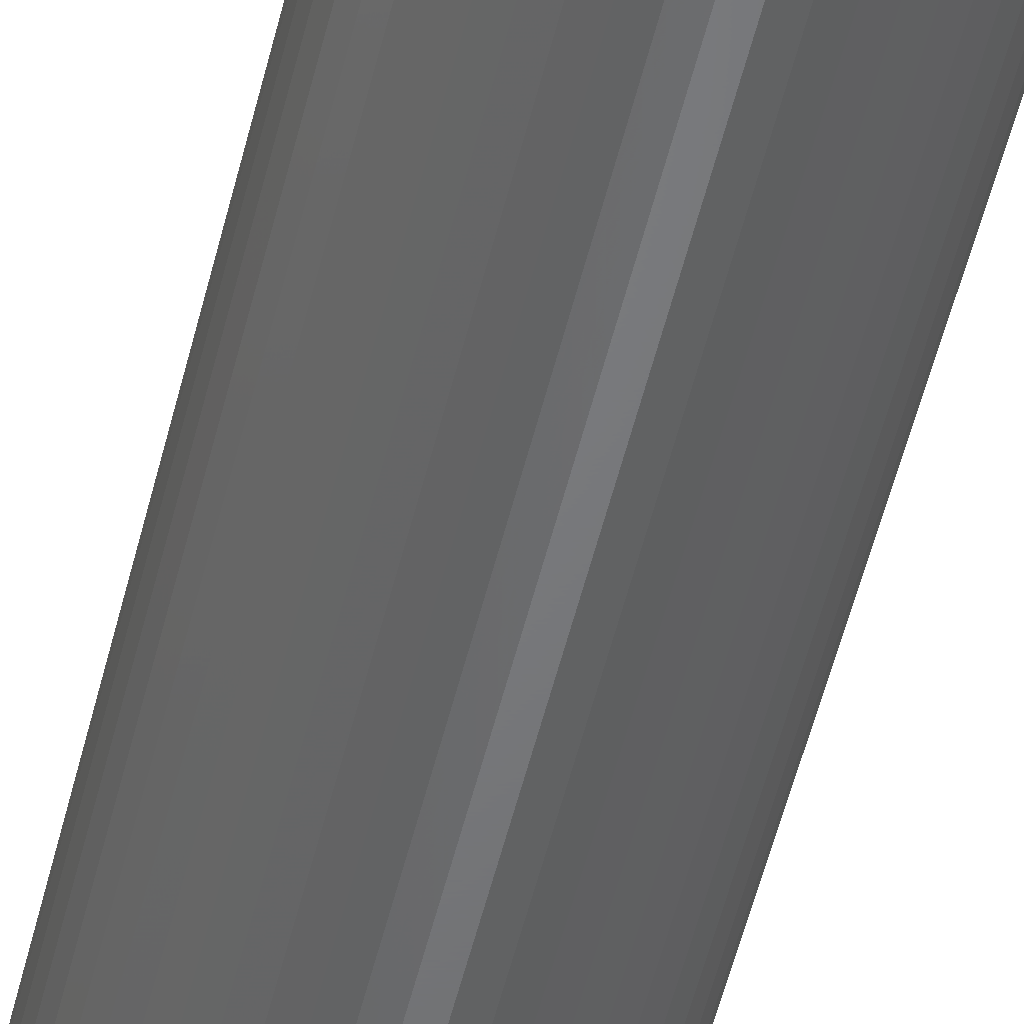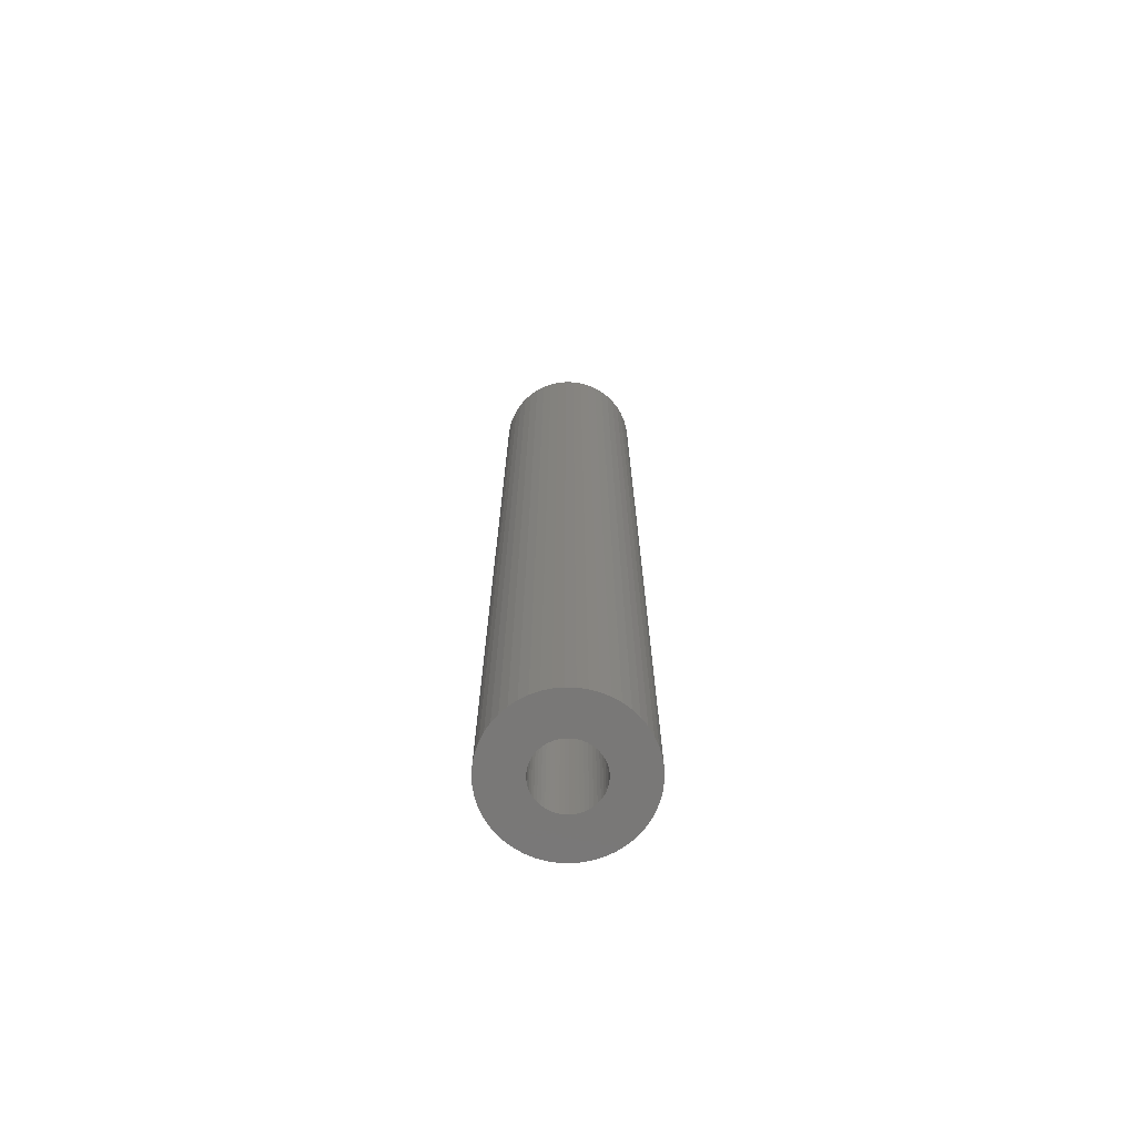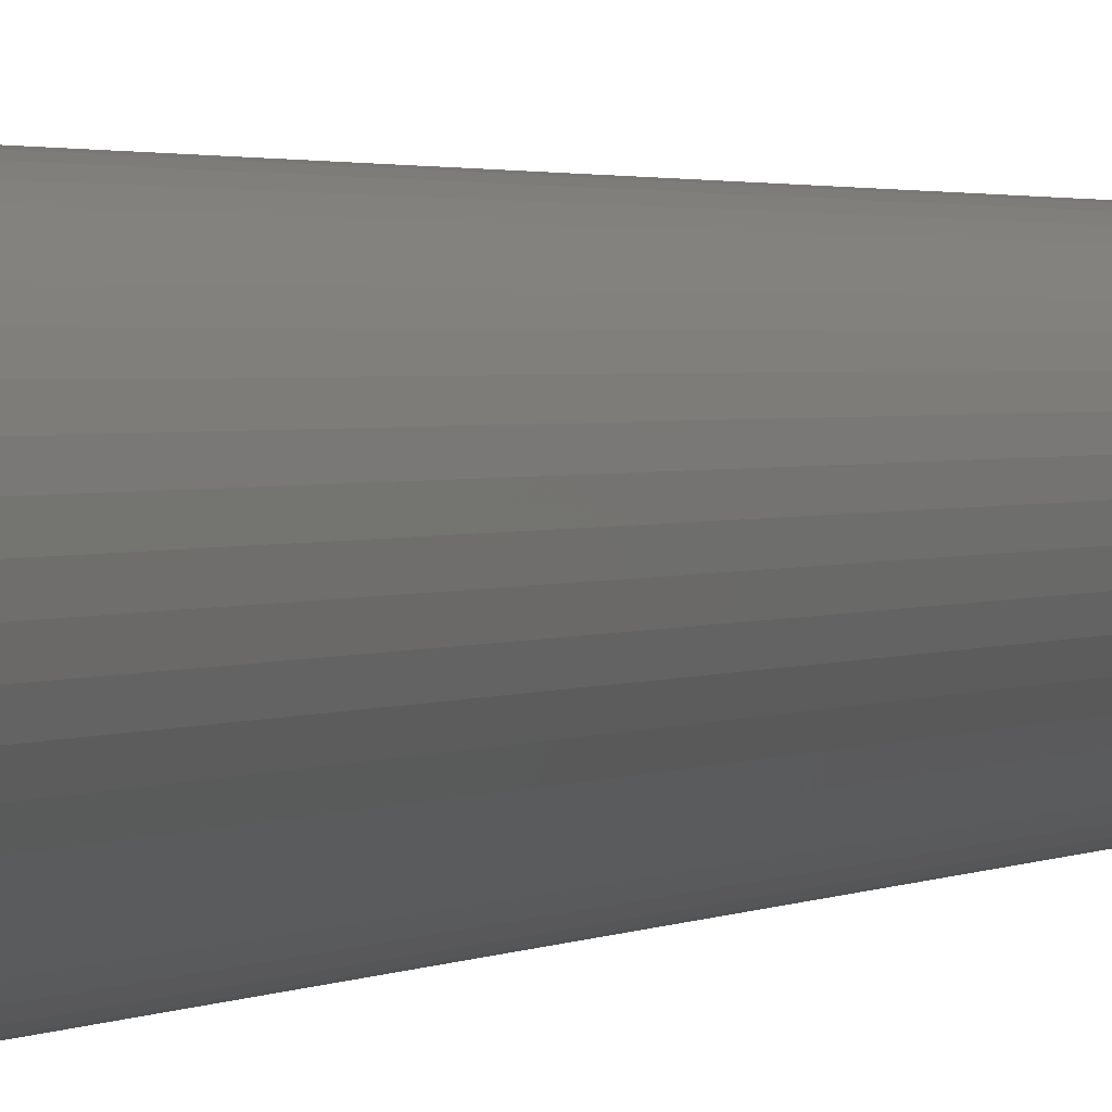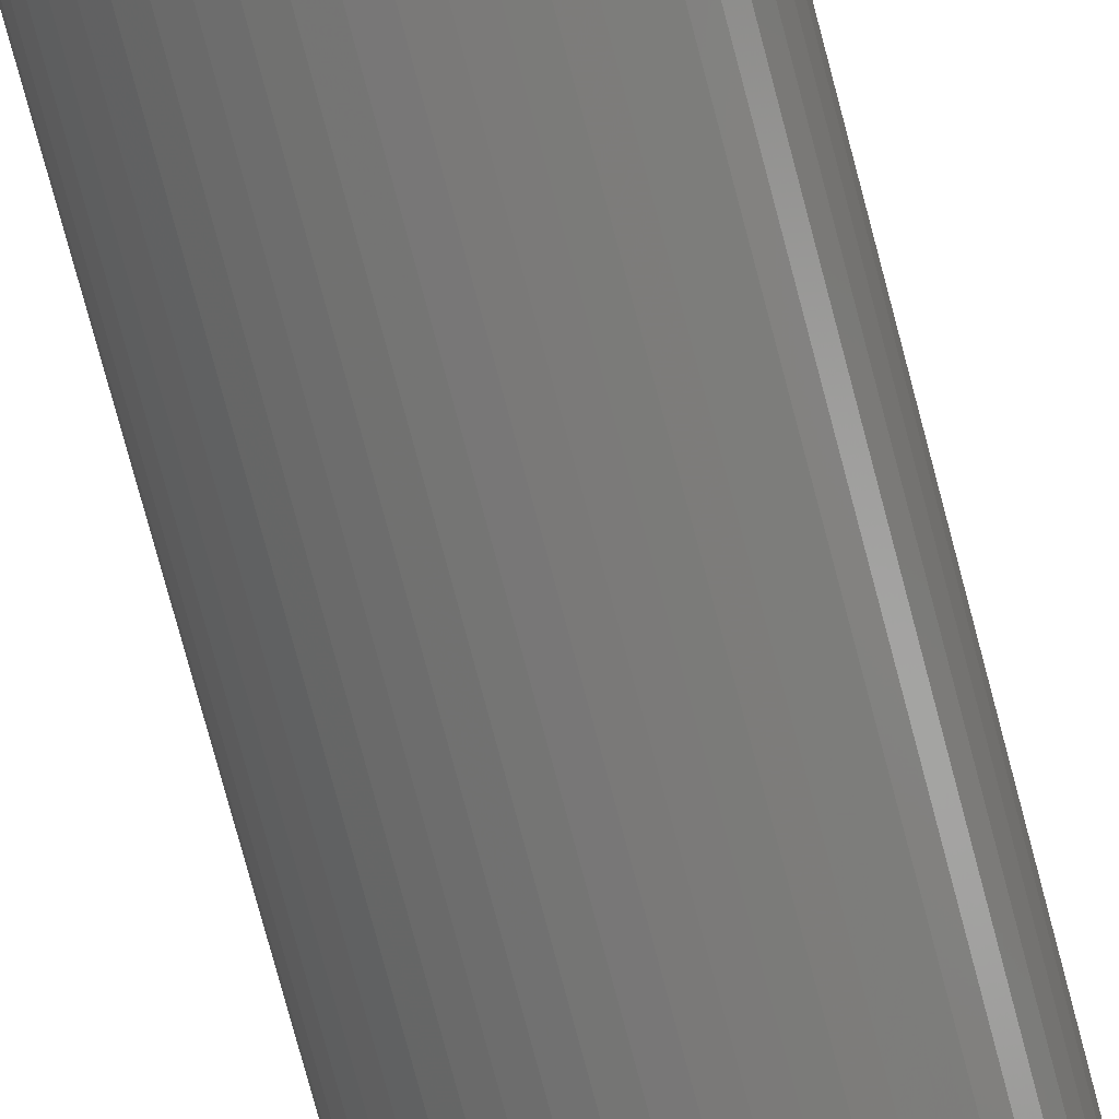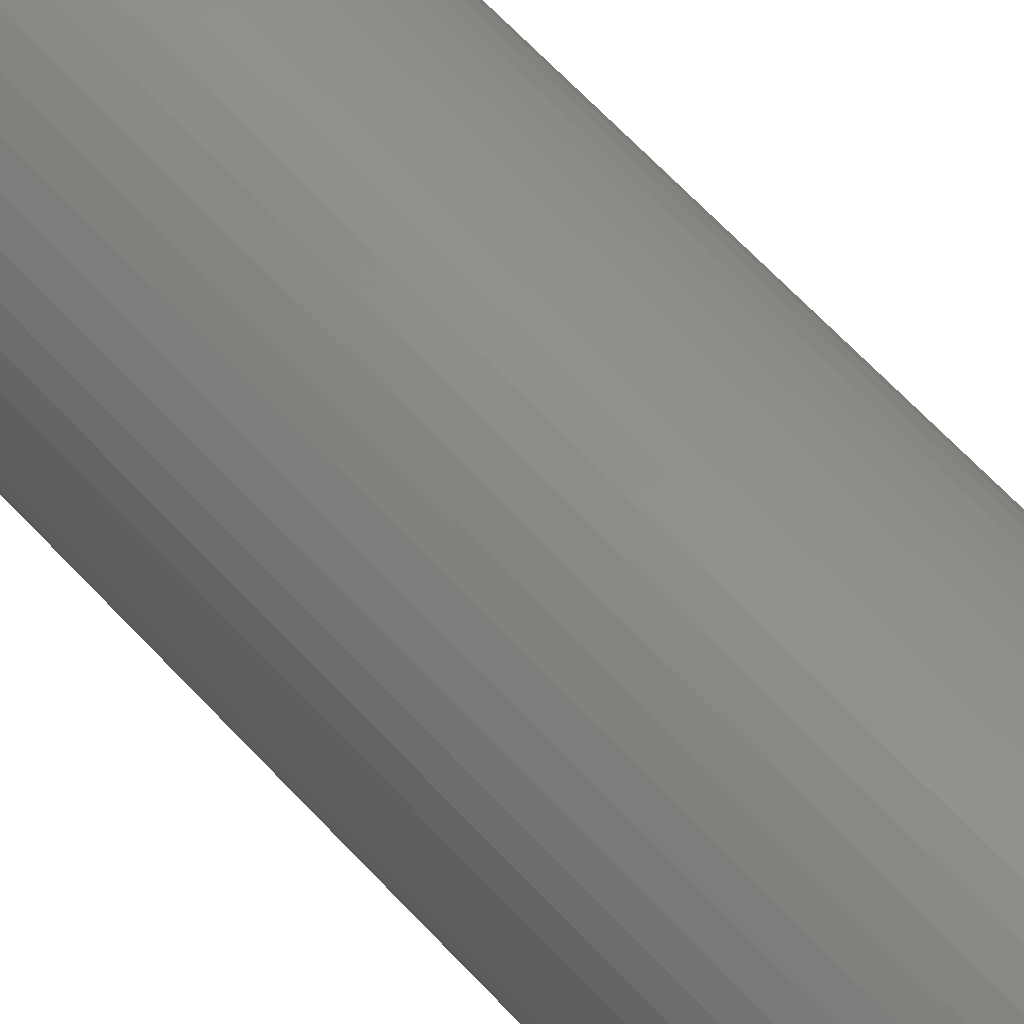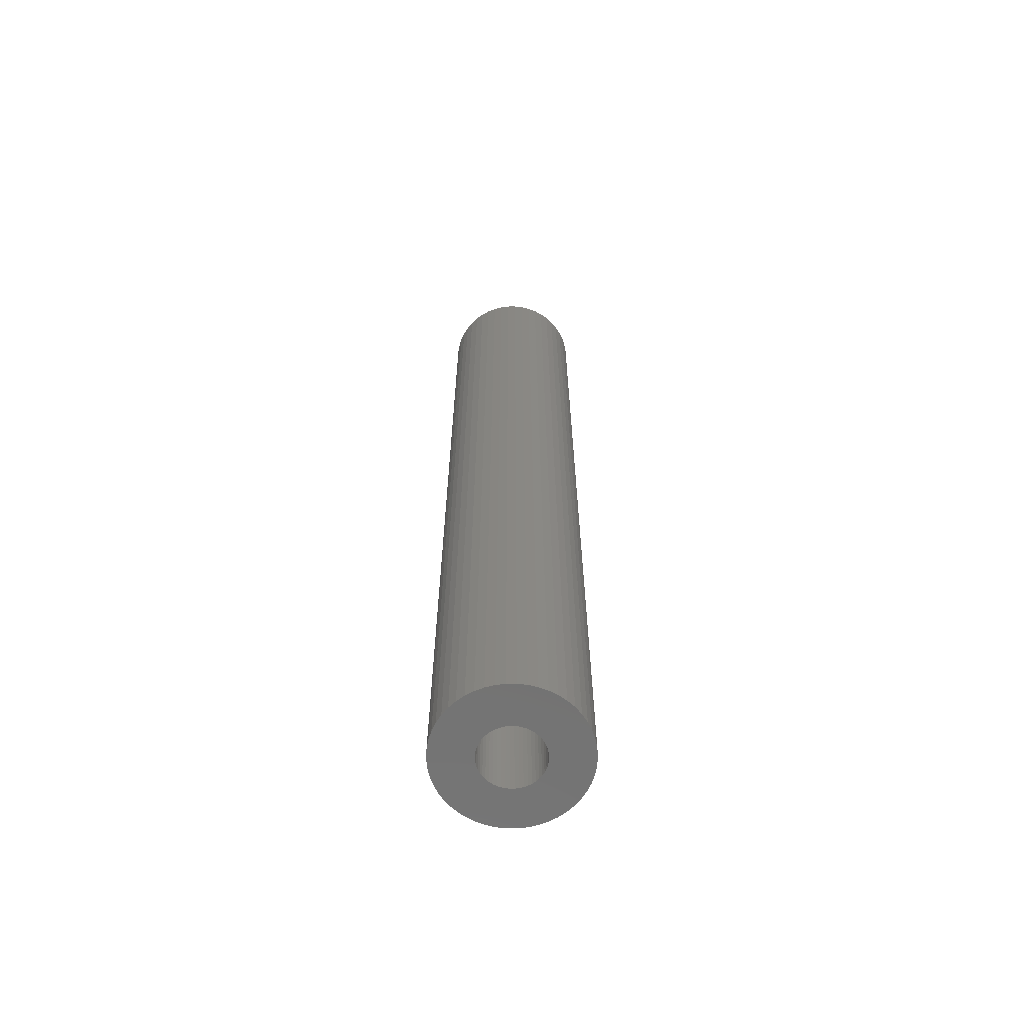
<metadata>
{"format":"stl","ext":"stl","renderer":"f3d","projection":"perspective","resolution":1024,"background":"white","views":[{"elev":-50.6,"azim":-13.1,"up":"+Y"},{"elev":-71.1,"azim":-174.2,"up":"+Z"},{"elev":1.2,"azim":19.0,"up":"+Y"},{"elev":-70.2,"azim":14.4,"up":"+Y"},{"elev":53.5,"azim":140.6,"up":"+Y"},{"elev":-64.6,"azim":-71.6,"up":"+Z"}]}
</metadata>
<code>
# stl→obj: 200 verts, 400 faces
v 7.5 0 50
v 7.441 0.94 -50
v 7.441 0.94 50
v 7.5 0 -50
v -7.5 0 -50
v -7.441 0.94 50
v -7.441 0.94 -50
v -7.5 0 50
v 0.4709 7.485 -50
v -0.4709 7.485 50
v 0.4709 7.485 50
v -0.4709 7.485 -50
v -0.4709 -7.485 -50
v 0.4709 -7.485 50
v -0.4709 -7.485 50
v 0.4709 -7.485 -50
v 5.467 5.134 -50
v 4.781 5.779 50
v 5.467 5.134 50
v 4.781 5.779 -50
v -4.781 5.779 -50
v -5.467 5.134 50
v -4.781 5.779 50
v -5.467 5.134 -50
v -2.318 7.133 -50
v -3.193 6.786 50
v -2.318 7.133 50
v -3.193 6.786 -50
v 6.068 -4.408 50
v 6.572 -3.613 -50
v 6.572 -3.613 50
v 6.068 -4.408 -50
v 6.973 2.761 50
v 6.572 3.613 -50
v 6.572 3.613 50
v 6.973 2.761 -50
v 3.193 6.786 -50
v 2.318 7.133 50
v 3.193 6.786 50
v 2.318 7.133 -50
v 1.405 7.367 50
v 1.405 7.367 -50
v 4.019 6.332 -50
v 4.019 6.332 50
v -6.973 2.761 -50
v -6.572 3.613 50
v -6.572 3.613 -50
v -6.973 2.761 50
v 3.25 0 50
v 3.224 0.4073 50
v 7.264 1.865 50
v 7.441 -0.94 50
v 3.148 0.8082 50
v 3.224 -0.4073 50
v 3.022 1.196 50
v 7.264 -1.865 50
v 2.848 1.566 50
v 6.068 4.408 50
v 3.148 -0.8082 50
v 2.629 1.91 50
v 6.973 -2.761 50
v 2.369 2.225 50
v 3.022 -1.196 50
v 2.072 2.504 50
v 2.848 -1.566 50
v 1.741 2.744 50
v 1.384 2.941 50
v 1.004 3.091 50
v 0.609 3.192 50
v 0.2041 3.244 50
v -0.2041 3.244 50
v -0.609 3.192 50
v -1.405 7.367 50
v -1.004 3.091 50
v -1.384 2.941 50
v -1.741 2.744 50
v -4.019 6.332 50
v -2.072 2.504 50
v -2.369 2.225 50
v -2.629 1.91 50
v -6.068 4.408 50
v -2.848 1.566 50
v 2.629 -1.91 50
v 5.467 -5.134 50
v 2.369 -2.225 50
v 4.781 -5.779 50
v 2.072 -2.504 50
v 4.019 -6.332 50
v 1.741 -2.744 50
v 3.193 -6.786 50
v 1.384 -2.941 50
v 2.318 -7.133 50
v 1.004 -3.091 50
v 1.405 -7.367 50
v 0.609 -3.192 50
v 0.2041 -3.244 50
v -0.2041 -3.244 50
v -0.609 -3.192 50
v -1.405 -7.367 50
v -1.004 -3.091 50
v -2.318 -7.133 50
v -1.384 -2.941 50
v -3.193 -6.786 50
v -1.741 -2.744 50
v -4.019 -6.332 50
v -2.072 -2.504 50
v -4.781 -5.779 50
v -2.369 -2.225 50
v -5.467 -5.134 50
v -2.629 -1.91 50
v -6.068 -4.408 50
v -2.848 -1.566 50
v -6.572 -3.613 50
v -3.022 -1.196 50
v -6.973 -2.761 50
v -3.148 -0.8082 50
v -7.264 -1.865 50
v -3.224 -0.4073 50
v -7.441 -0.94 50
v -3.25 0 50
v -3.022 1.196 50
v -3.148 0.8082 50
v -7.264 1.865 50
v -3.224 0.4073 50
v -1.405 7.367 -50
v 1.405 -7.367 -50
v 2.318 -7.133 -50
v 3.193 -6.786 -50
v 7.264 1.865 -50
v 6.068 4.408 -50
v -6.068 4.408 -50
v -7.264 1.865 -50
v -4.019 6.332 -50
v 7.441 -0.94 -50
v 4.019 -6.332 -50
v 5.467 -5.134 -50
v 7.264 -1.865 -50
v -6.973 -2.761 -50
v -7.264 -1.865 -50
v 4.781 -5.779 -50
v 6.973 -2.761 -50
v -5.467 -5.134 -50
v -4.781 -5.779 -50
v -6.068 -4.408 -50
v -6.572 -3.613 -50
v 3.25 0 -50
v 3.224 -0.4073 -50
v 3.148 -0.8082 -50
v 3.224 0.4073 -50
v 3.022 -1.196 -50
v 2.848 -1.566 -50
v 3.148 0.8082 -50
v 2.629 -1.91 -50
v 2.369 -2.225 -50
v 3.022 1.196 -50
v 2.072 -2.504 -50
v 2.848 1.566 -50
v 1.741 -2.744 -50
v 1.384 -2.941 -50
v 1.004 -3.091 -50
v 0.609 -3.192 -50
v 0.2041 -3.244 -50
v -0.2041 -3.244 -50
v -0.609 -3.192 -50
v -1.405 -7.367 -50
v -1.004 -3.091 -50
v -2.318 -7.133 -50
v -1.384 -2.941 -50
v -3.193 -6.786 -50
v -1.741 -2.744 -50
v -4.019 -6.332 -50
v -2.072 -2.504 -50
v -2.369 -2.225 -50
v -2.629 -1.91 -50
v -2.848 -1.566 -50
v 2.629 1.91 -50
v 2.369 2.225 -50
v 2.072 2.504 -50
v 1.741 2.744 -50
v 1.384 2.941 -50
v 1.004 3.091 -50
v 0.609 3.192 -50
v 0.2041 3.244 -50
v -0.2041 3.244 -50
v -0.609 3.192 -50
v -1.004 3.091 -50
v -1.384 2.941 -50
v -1.741 2.744 -50
v -2.072 2.504 -50
v -2.369 2.225 -50
v -2.629 1.91 -50
v -2.848 1.566 -50
v -3.022 1.196 -50
v -3.148 0.8082 -50
v -3.224 0.4073 -50
v -3.25 0 -50
v -3.022 -1.196 -50
v -3.148 -0.8082 -50
v -3.224 -0.4073 -50
v -7.441 -0.94 -50
f 1 2 3
f 2 1 4
f 5 6 7
f 6 5 8
f 9 10 11
f 10 9 12
f 13 14 15
f 14 13 16
f 17 18 19
f 18 17 20
f 21 22 23
f 22 21 24
f 25 26 27
f 26 25 28
f 29 30 31
f 30 29 32
f 33 34 35
f 34 33 36
f 37 38 39
f 38 37 40
f 40 41 38
f 41 40 42
f 43 39 44
f 39 43 37
f 45 46 47
f 46 45 48
f 49 1 3
f 50 3 51
f 1 49 52
f 53 51 33
f 54 52 49
f 55 33 35
f 52 54 56
f 57 35 58
f 59 56 54
f 60 58 19
f 56 59 61
f 62 19 18
f 63 61 59
f 64 18 44
f 61 63 31
f 65 31 63
f 3 50 49
f 66 44 39
f 51 53 50
f 33 55 53
f 35 57 55
f 58 60 57
f 19 62 60
f 67 39 38
f 18 64 62
f 44 66 64
f 68 38 41
f 39 67 66
f 38 68 67
f 41 69 68
f 11 69 41
f 11 70 69
f 11 71 70
f 10 71 11
f 10 72 71
f 73 72 10
f 72 73 74
f 27 74 73
f 74 27 75
f 26 75 27
f 75 26 76
f 77 76 26
f 76 77 78
f 23 78 77
f 78 23 79
f 22 79 23
f 79 22 80
f 81 80 22
f 80 81 82
f 46 82 81
f 31 65 29
f 83 29 65
f 29 83 84
f 85 84 83
f 84 85 86
f 87 86 85
f 86 87 88
f 89 88 87
f 88 89 90
f 91 90 89
f 90 91 92
f 93 92 91
f 92 93 94
f 95 94 93
f 95 14 94
f 96 14 95
f 97 14 96
f 97 15 14
f 98 15 97
f 99 98 100
f 101 100 102
f 98 99 15
f 103 102 104
f 105 104 106
f 100 101 99
f 107 106 108
f 109 108 110
f 111 110 112
f 113 112 114
f 115 114 116
f 102 103 101
f 117 116 118
f 119 118 120
f 82 46 121
f 104 105 103
f 48 121 46
f 106 107 105
f 121 48 122
f 108 109 107
f 123 122 48
f 110 111 109
f 122 123 124
f 112 113 111
f 6 124 123
f 114 115 113
f 124 6 120
f 116 117 115
f 8 120 6
f 118 119 117
f 120 8 119
f 12 73 10
f 73 12 125
f 16 94 14
f 94 16 126
f 127 90 92
f 90 127 128
f 51 36 33
f 36 51 129
f 3 129 51
f 129 3 2
f 58 17 19
f 17 58 130
f 35 130 58
f 130 35 34
f 42 11 41
f 11 42 9
f 20 44 18
f 44 20 43
f 47 81 131
f 81 47 46
f 131 22 24
f 22 131 81
f 132 48 45
f 48 132 123
f 7 123 132
f 123 7 6
f 28 77 26
f 77 28 133
f 133 23 77
f 23 133 21
f 125 27 73
f 27 125 25
f 52 4 1
f 4 52 134
f 128 88 90
f 88 128 135
f 84 32 29
f 32 84 136
f 56 134 52
f 134 56 137
f 138 117 139
f 117 138 115
f 140 84 86
f 84 140 136
f 31 141 61
f 141 31 30
f 142 107 109
f 107 142 143
f 144 113 145
f 113 144 111
f 146 4 134
f 147 134 137
f 4 146 2
f 148 137 141
f 149 2 146
f 150 141 30
f 2 149 129
f 151 30 32
f 152 129 149
f 153 32 136
f 129 152 36
f 154 136 140
f 155 36 152
f 156 140 135
f 36 155 34
f 157 34 155
f 134 147 146
f 158 135 128
f 137 148 147
f 141 150 148
f 30 151 150
f 32 153 151
f 136 154 153
f 159 128 127
f 140 156 154
f 135 158 156
f 160 127 126
f 128 159 158
f 127 160 159
f 126 161 160
f 16 161 126
f 16 162 161
f 16 163 162
f 13 163 16
f 13 164 163
f 165 164 13
f 164 165 166
f 167 166 165
f 166 167 168
f 169 168 167
f 168 169 170
f 171 170 169
f 170 171 172
f 143 172 171
f 172 143 173
f 142 173 143
f 173 142 174
f 144 174 142
f 174 144 175
f 145 175 144
f 34 157 130
f 176 130 157
f 130 176 17
f 177 17 176
f 17 177 20
f 178 20 177
f 20 178 43
f 179 43 178
f 43 179 37
f 180 37 179
f 37 180 40
f 181 40 180
f 40 181 42
f 182 42 181
f 182 9 42
f 183 9 182
f 184 9 183
f 184 12 9
f 185 12 184
f 125 185 186
f 25 186 187
f 185 125 12
f 28 187 188
f 133 188 189
f 186 25 125
f 21 189 190
f 24 190 191
f 131 191 192
f 47 192 193
f 45 193 194
f 187 28 25
f 132 194 195
f 7 195 196
f 175 145 197
f 188 133 28
f 138 197 145
f 189 21 133
f 197 138 198
f 190 24 21
f 139 198 138
f 191 131 24
f 198 139 199
f 192 47 131
f 200 199 139
f 193 45 47
f 199 200 196
f 194 132 45
f 5 196 200
f 195 7 132
f 196 5 7
f 126 92 94
f 92 126 127
f 135 86 88
f 86 135 140
f 61 137 56
f 137 61 141
f 169 101 103
f 101 169 167
f 167 99 101
f 99 167 165
f 142 111 144
f 111 142 109
f 145 115 138
f 115 145 113
f 139 119 200
f 119 139 117
f 200 8 5
f 8 200 119
f 165 15 99
f 15 165 13
f 171 103 105
f 103 171 169
f 143 105 107
f 105 143 171
f 146 50 149
f 50 146 49
f 120 195 124
f 195 120 196
f 184 70 71
f 70 184 183
f 162 97 96
f 97 162 163
f 178 62 64
f 62 178 177
f 190 78 79
f 78 190 189
f 187 74 75
f 74 187 186
f 155 57 157
f 57 155 55
f 157 60 176
f 60 157 57
f 181 67 68
f 67 181 180
f 182 68 69
f 68 182 181
f 179 64 66
f 64 179 178
f 121 192 82
f 192 121 193
f 80 190 79
f 190 80 191
f 122 193 121
f 193 122 194
f 188 75 76
f 75 188 187
f 185 71 72
f 71 185 184
f 161 96 95
f 96 161 162
f 158 91 89
f 91 158 159
f 152 55 155
f 55 152 53
f 149 53 152
f 53 149 50
f 176 62 177
f 62 176 60
f 183 69 70
f 69 183 182
f 180 66 67
f 66 180 179
f 82 191 80
f 191 82 192
f 124 194 122
f 194 124 195
f 189 76 78
f 76 189 188
f 186 72 74
f 72 186 185
f 150 59 148
f 59 150 63
f 148 54 147
f 54 148 59
f 112 197 114
f 197 112 175
f 156 89 87
f 89 156 158
f 147 49 146
f 49 147 54
f 114 198 116
f 198 114 197
f 154 87 85
f 87 154 156
f 160 95 93
f 95 160 161
f 151 63 150
f 63 151 65
f 153 65 151
f 65 153 83
f 164 100 98
f 100 164 166
f 108 174 110
f 174 108 173
f 172 108 106
f 108 172 173
f 116 199 118
f 199 116 198
f 118 196 120
f 196 118 199
f 154 83 153
f 83 154 85
f 170 106 104
f 106 170 172
f 163 98 97
f 98 163 164
f 110 175 112
f 175 110 174
f 159 93 91
f 93 159 160
f 166 102 100
f 102 166 168
f 168 104 102
f 104 168 170

</code>
